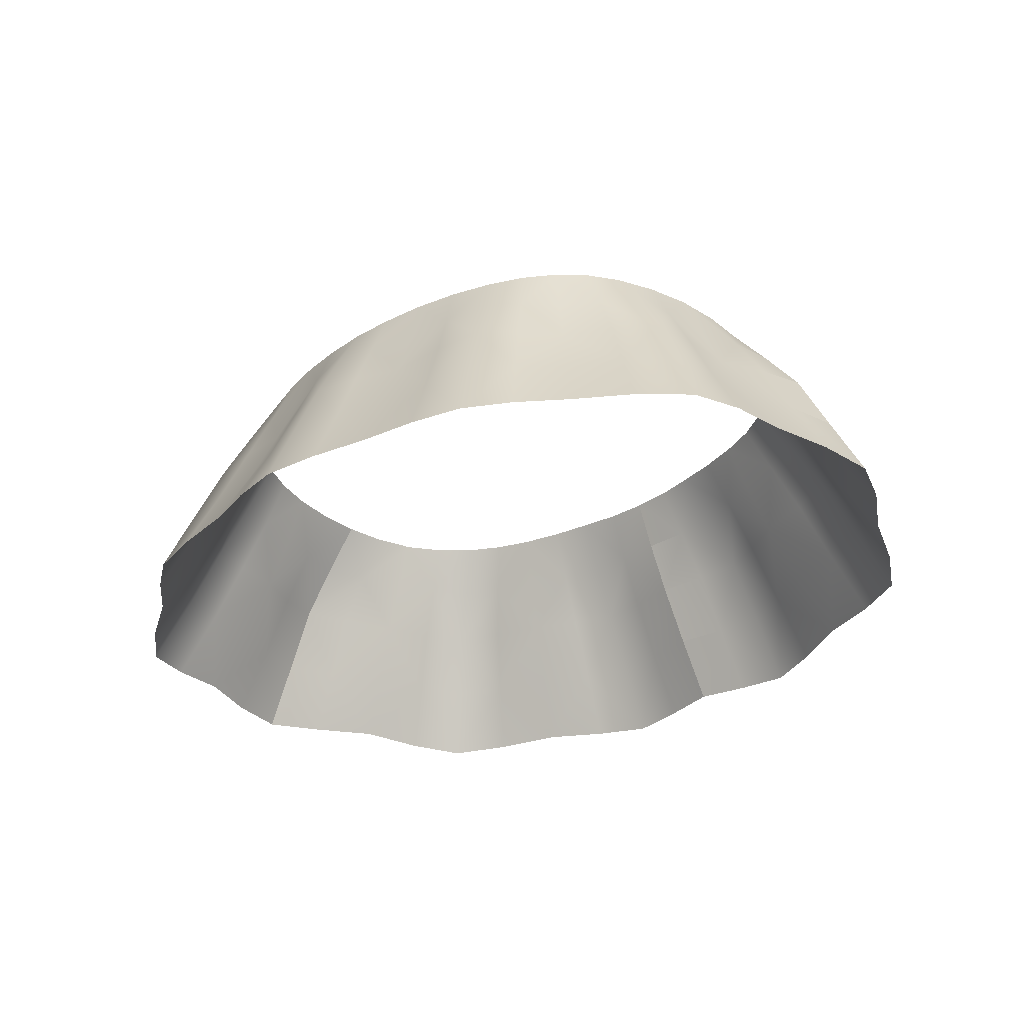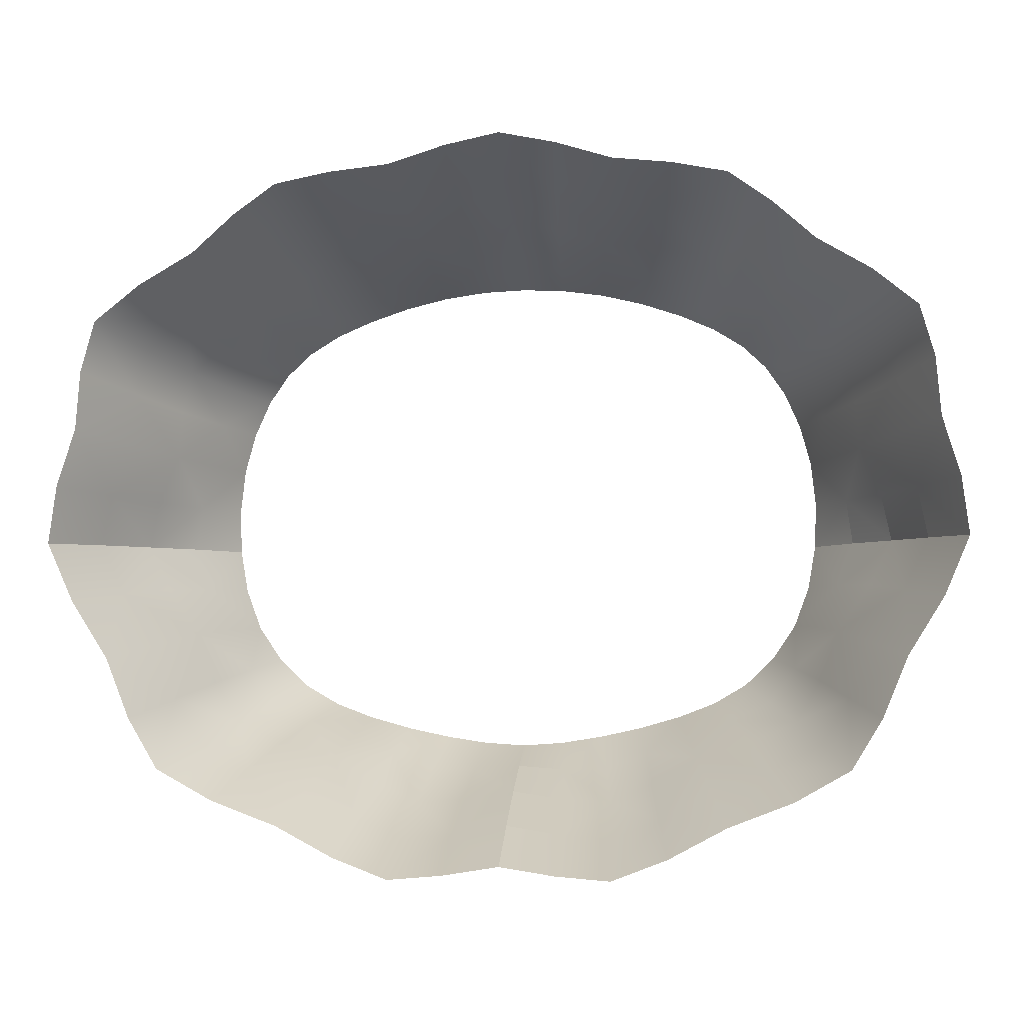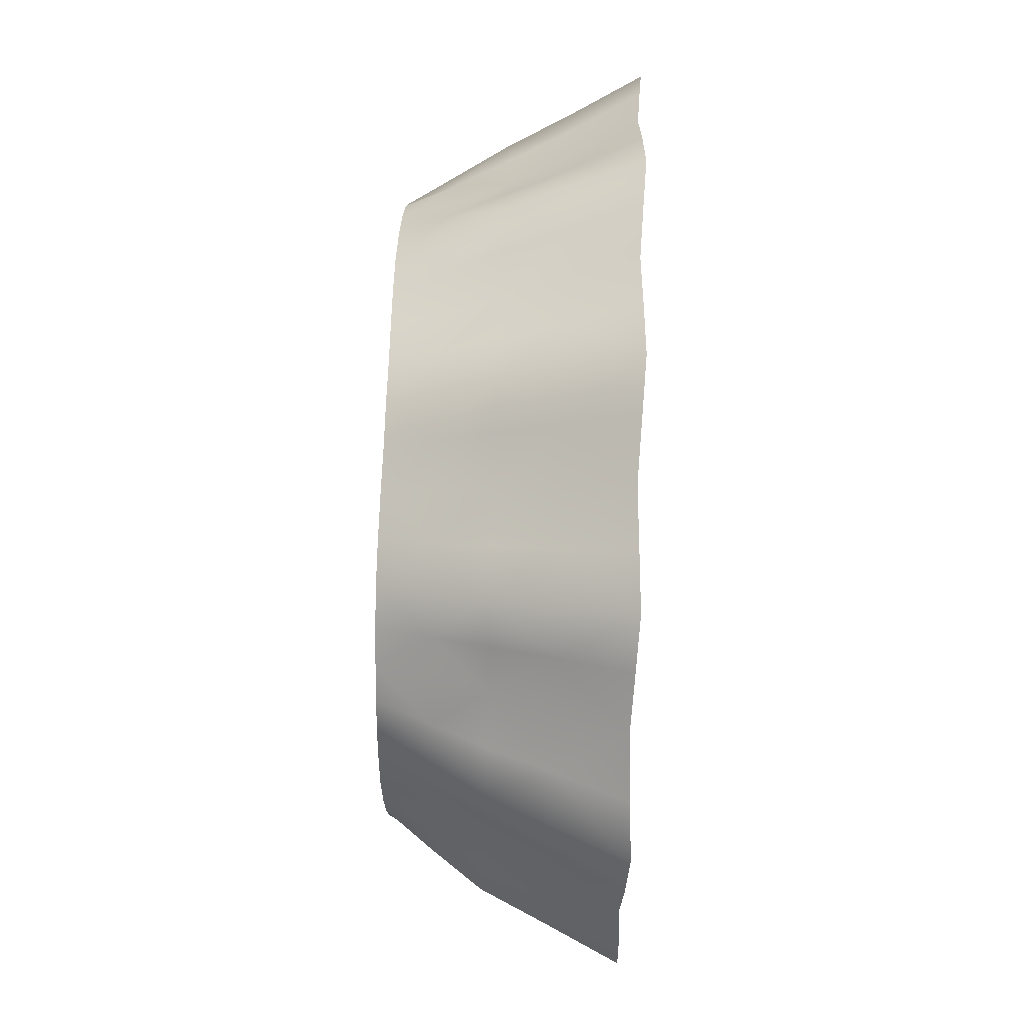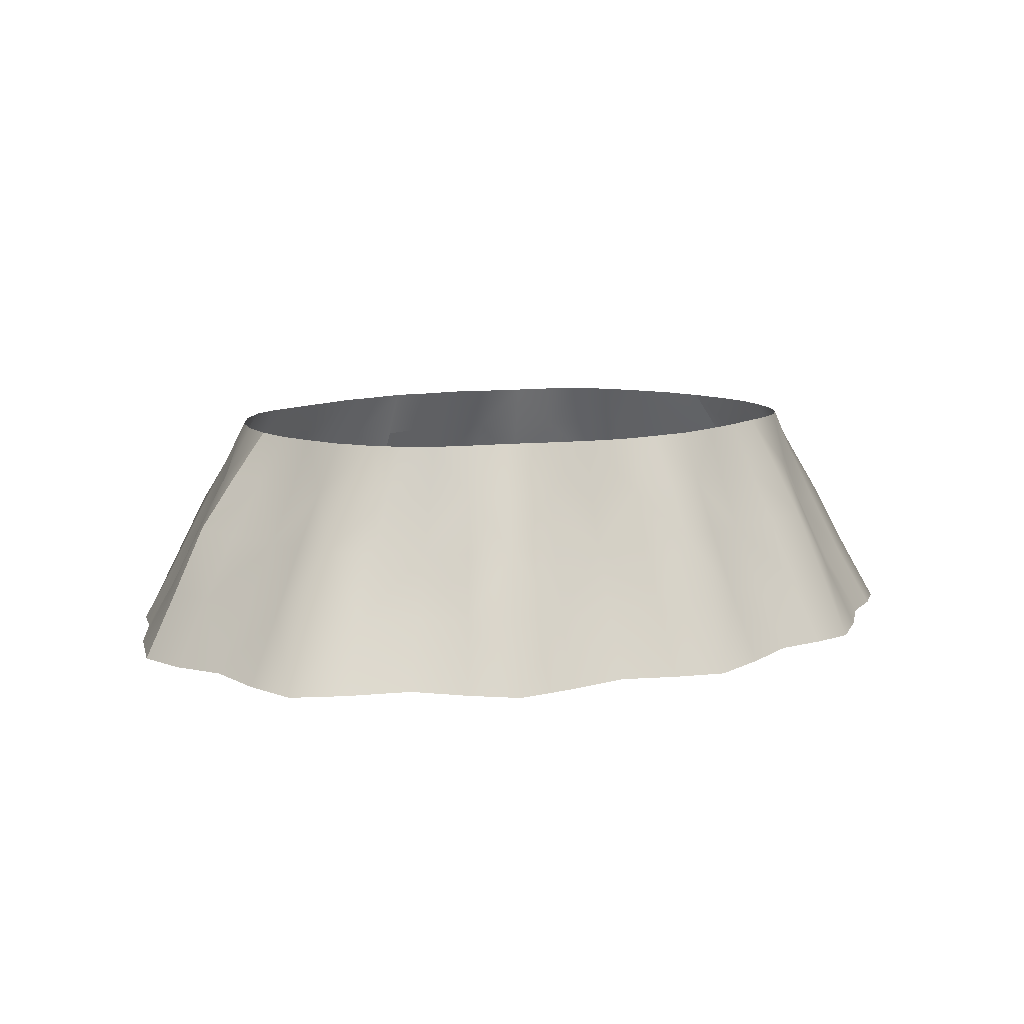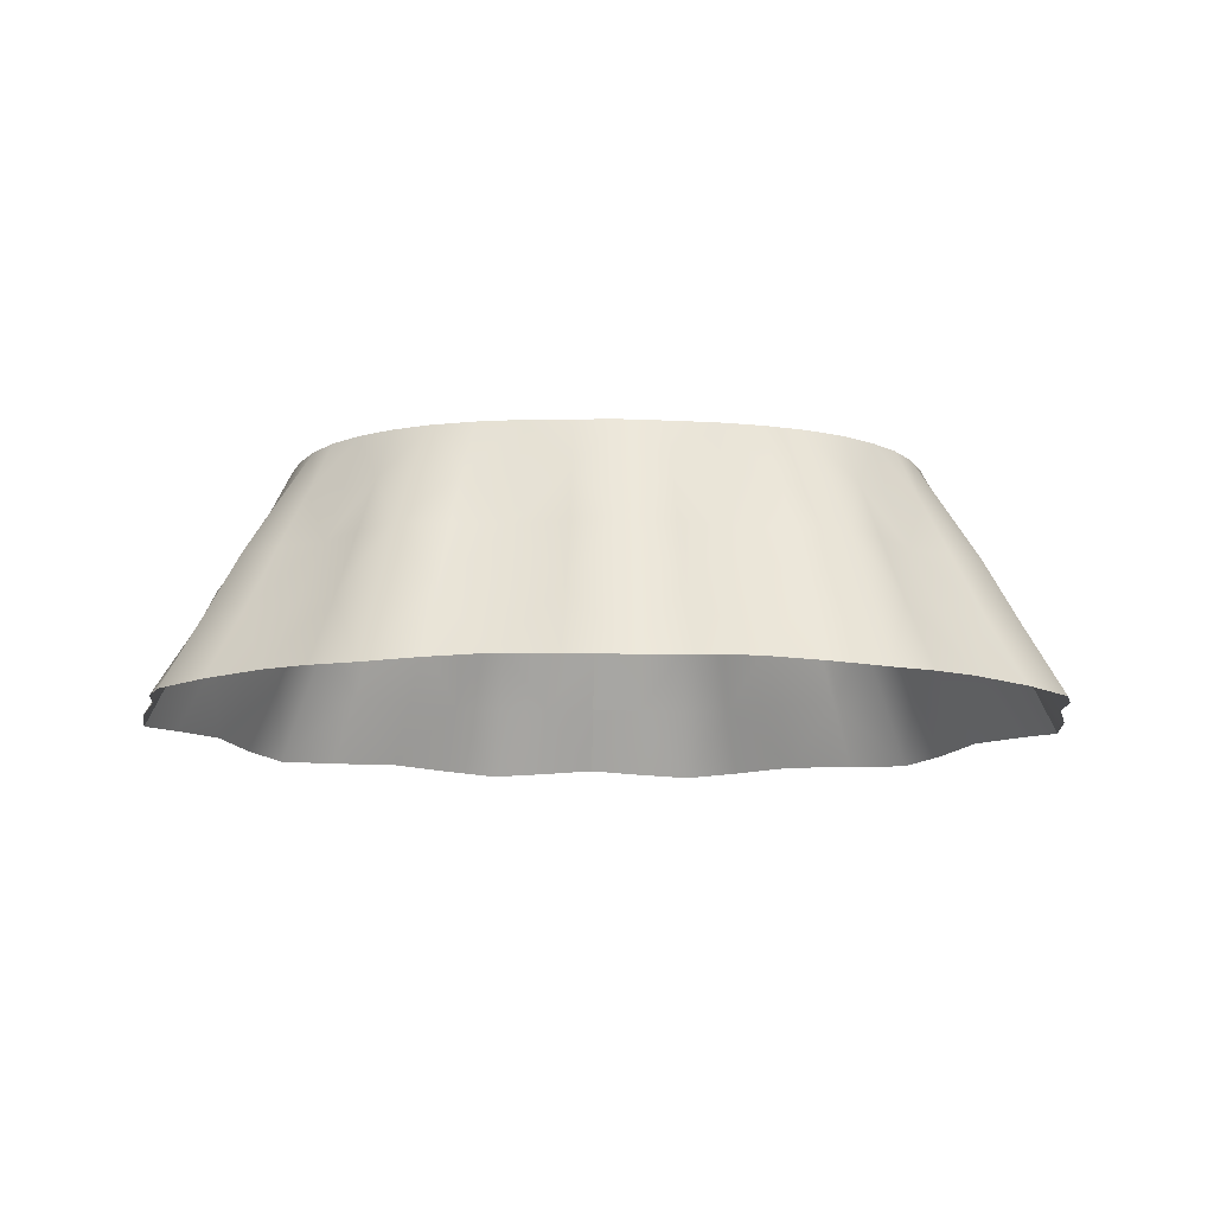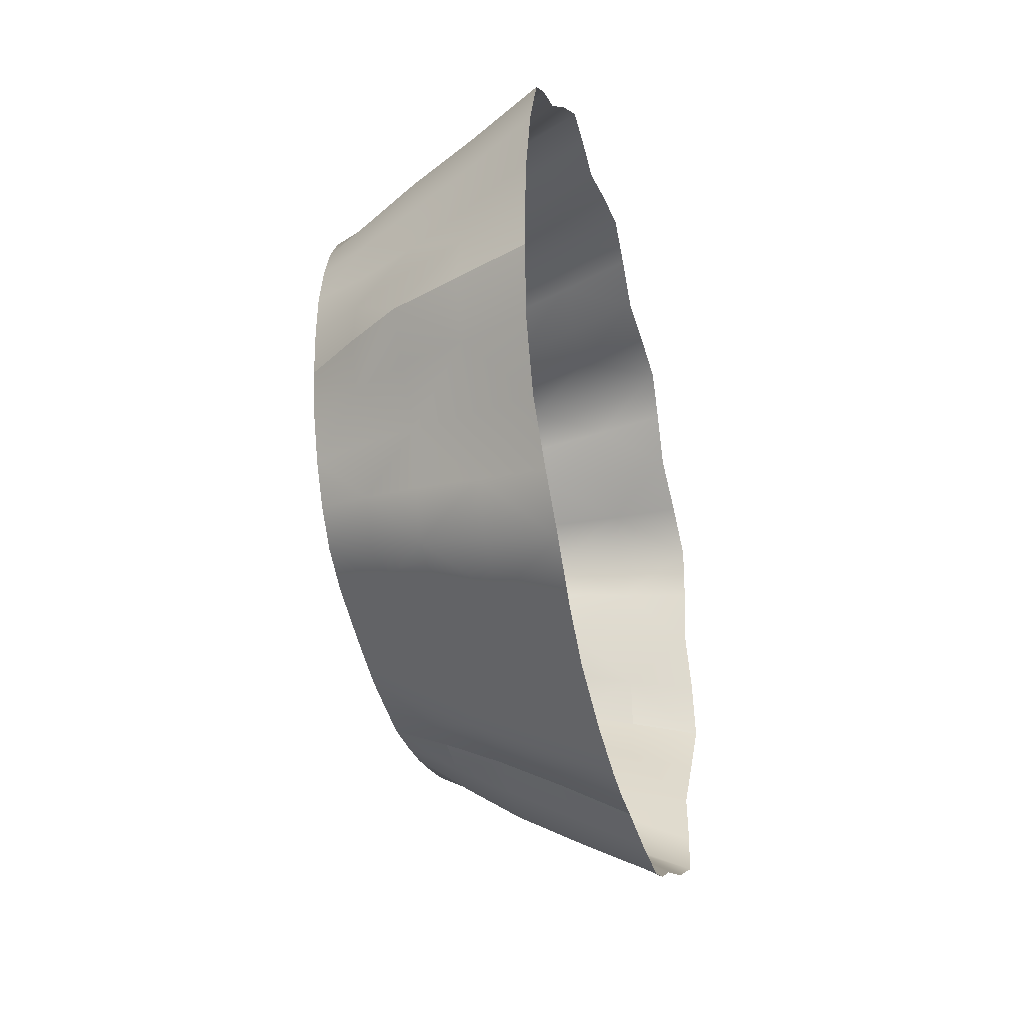
<metadata>
{"format":"obj","ext":"obj","renderer":"f3d","projection":"perspective","resolution":1024,"background":"white","views":[{"elev":-31.1,"azim":42.6,"up":"+Y"},{"elev":-5.5,"azim":6.6,"up":"+Z"},{"elev":67.3,"azim":-88.1,"up":"+Z"},{"elev":9.7,"azim":-36.4,"up":"+Y"},{"elev":-12.1,"azim":-2.8,"up":"+Y"},{"elev":-33.5,"azim":-76.9,"up":"+Z"}]}
</metadata>
<code>
g 10_peplumtight
o peplumback
v 5.677 4.064 -3.123
v -5.677 4.064 -3.123
v 4.904 4.072 -4.593
v -4.904 4.072 -4.593
v 3.774 4.075 -5.521
v -3.774 4.075 -5.521
v 2.271 4.075 -6.101
v -2.271 4.075 -6.101
v 0.7968 4.08 -6.374
v -0.7968 4.08 -6.374
v 0.9047 2.115 -7.439
v -0.9047 2.115 -7.439
v 2.587 2.115 -7.165
v -2.587 2.115 -7.165
v 4.455 2.115 -6.34
v -4.455 2.115 -6.34
v 5.766 2.115 -5.139
v -5.766 2.115 -5.139
v 6.717 2.14 -3.315
v -6.717 2.14 -3.315
v 2.12 4.907 -5.642
v -2.12 4.907 -5.642
v -5.174 4.891 -3.116
v 2.984 4.05 -5.762
v 5.247 4.043 -3.857
v 3.449 4.909 -5.204
v 0.6984 4.913 -5.91
v -4.525 4.902 -4.394
v 7.131 2.131 -2.455
v 2.426 3.174 -6.598
v -3.44 2.115 -6.666
v 7.31 1.037 -3.489
v -6.197 3.205 -3.176
v 0 2.115 -7.288
v -1.776 2.115 -7.524
v -7.31 1.037 -3.489
v -2.773 0.9773 -7.78
v -1.561 4.101 -6.364
v 4.468 4.1 -5.196
v 0.9279 0.9773 -8.057
v -3.449 4.909 -5.204
v 4.525 4.902 -4.394
v 0 4.058 -6.314
v 6.197 3.205 -3.176
v -2.984 4.05 -5.762
v 5.324 3.173 -4.829
v -6.116 2.115 -4.197
v -4.121 3.174 -5.886
v -7.131 2.131 -2.455
v 2.773 0.9773 -7.78
v 4.121 3.174 -5.886
v -0.9279 0.9773 -8.057
v -4.468 4.1 -5.196
v -5.247 4.043 -3.857
v 5.174 4.891 -3.116
v -5.324 3.173 -4.829
v 5.321 2.115 -5.916
v -5.321 2.115 -5.916
v 6.116 2.115 -4.197
v 1.561 4.101 -6.364
v -5.946 4.087 -2.386
v -6.285 0.9944 -5.473
v 5.946 4.087 -2.386
v 3.44 2.115 -6.666
v 4.837 0.9773 -6.846
v -0.8776 3.175 -6.875
v -4.837 0.9773 -6.846
v -0.6984 4.913 -5.91
v 6.285 0.9944 -5.473
v -2.426 3.174 -6.598
v 1.776 2.115 -7.524
v 0.8776 3.175 -6.875
v 1.401 4.92 -5.799
v 0 4.925 -5.957
v -1.401 4.92 -5.799
v 2.814 4.903 -5.447
v -2.814 4.903 -5.447
v 4.024 4.912 -4.87
v -4.024 4.912 -4.87
v 4.921 4.889 -3.802
v -4.921 4.889 -3.802
v 5.299 4.893 -2.379
v -5.299 4.893 -2.379
v 6.581 3.251 -2.408
v -6.581 3.251 -2.408
v 5.637 3.143 -3.979
v -5.637 3.143 -3.979
v 4.913 3.203 -5.542
v -4.913 3.203 -5.542
v 3.191 3.145 -6.15
v -3.191 3.145 -6.15
v 1.696 3.203 -6.939
v -1.696 3.203 -6.939
v 0 3.147 -6.74
v 1.848 0.9317 -8.131
v 0 1.023 -7.912
v -1.848 0.9317 -8.131
v 3.752 1.023 -7.263
v -3.752 1.023 -7.263
v 5.765 0.9317 -6.323
v -5.765 0.9317 -6.323
v 6.701 1.074 -4.468
v -6.701 1.074 -4.468
v 7.719 0.957 -2.513
v -7.719 0.957 -2.513
v 0 4.058 -6.314
v 0 4.925 -5.957
v 0 3.147 -6.74
v 0 4.058 -6.314
v 0 2.115 -7.288
v 0 3.147 -6.74
v 0 1.023 -7.912
v 0 2.115 -7.288
f 1 25 80 55
f 1 55 82 63
f 1 63 84 44
f 1 44 86 25
f 2 33 85 61
f 2 61 83 23
f 2 23 81 54
f 2 54 87 33
f 3 39 78 42
f 3 42 80 25
f 3 25 86 46
f 3 46 88 39
f 4 56 87 54
f 4 54 81 28
f 4 28 79 53
f 4 53 89 56
f 5 24 76 26
f 5 26 78 39
f 5 39 88 51
f 5 51 90 24
f 6 48 89 53
f 6 53 79 41
f 6 41 77 45
f 6 45 91 48
f 7 60 73 21
f 7 21 76 24
f 7 24 90 30
f 7 30 92 60
f 8 70 91 45
f 8 45 77 22
f 8 22 75 38
f 8 38 93 70
f 9 106 107 27
f 9 27 73 60
f 9 60 92 72
f 9 72 108 109
f 10 66 93 38
f 10 38 75 68
f 10 68 74 43
f 10 43 94 66
f 11 110 111 72
f 11 72 92 71
f 11 71 95 40
f 11 40 112 113
f 12 52 97 35
f 12 35 93 66
f 12 66 94 34
f 12 34 96 52
f 13 71 92 30
f 13 30 90 64
f 13 64 98 50
f 13 50 95 71
f 14 37 99 31
f 14 31 91 70
f 14 70 93 35
f 14 35 97 37
f 15 64 90 51
f 15 51 88 57
f 15 57 100 65
f 15 65 98 64
f 16 67 101 58
f 16 58 89 48
f 16 48 91 31
f 16 31 99 67
f 17 57 88 46
f 17 46 86 59
f 17 59 102 69
f 17 69 100 57
f 18 62 103 47
f 18 47 87 56
f 18 56 89 58
f 18 58 101 62
f 19 59 86 44
f 19 44 84 29
f 19 29 104 32
f 19 32 102 59
f 20 36 105 49
f 20 49 85 33
f 20 33 87 47
f 20 47 103 36
g 10_peplumtight
o peplumfront
v 5.836 4.067 -1.626
v -5.836 4.067 -1.626
v 0.7564 4.085 2.78
v -0.7564 4.085 2.78
v 4.81 4.08 1.045
v -5.49 4.073 -0.1028
v 3.707 4.092 1.93
v -3.707 4.092 1.93
v 2.375 4.094 2.469
v -2.375 4.094 2.469
v 2.73 2.115 3.286
v -2.73 2.115 3.286
v 4.24 2.115 2.646
v -4.24 2.115 2.646
v 5.679 2.115 1.531
v -6.553 2.115 0.2008
v 0.8609 2.115 3.652
v -0.8609 2.115 3.652
v 6.958 2.115 -1.588
v -6.958 2.115 -1.588
v 5.49 4.073 -0.1028
v 6.553 2.115 0.2008
v -4.81 4.08 1.045
v -5.679 2.115 1.531
v -6.403 3.172 -1.613
v 0.7972 3.176 3.185
v -3.618 2.115 3.149
v 6.403 3.172 -1.613
v 5.599 4.048 -0.8567
v 6.632 2.115 -0.6923
v 5.292 4.099 0.5584
v -7.598 0.9773 -1.534
v -6.632 2.115 -0.6923
v -4.445 4.923 0.9315
v 2.199 4.952 2.155
v -2.559 3.179 2.844
v -5.292 4.099 0.5584
v 5.225 3.175 1.233
v 7.598 0.9773 -1.534
v 2.559 3.179 2.844
v -7.131 2.131 -2.455
v -4.855 2.115 2.027
v -4.217 4.062 1.465
v -5.99 3.173 0.0199
v -5.056 4.911 -0.1816
v -7.218 0.9773 0.4379
v 0.9465 0.9773 4.208
v -3.139 4.12 2.307
v 5.056 4.911 -0.1816
v 0 2.115 3.86
v -2.92 0.9773 3.804
v 5.99 3.173 0.0199
v -6.213 0.9773 1.92
v -6.37 2.115 0.9758
v 2.92 0.9773 3.804
v 6.213 0.9773 1.92
v -1.762 2.115 3.366
v -0.9465 0.9773 4.208
v 1.539 4.066 2.569
v 1.762 2.115 3.366
v 0 4.112 2.912
v -0.7319 4.929 2.43
v 3.501 4.948 1.658
v 4.582 0.9773 3.101
v -5.946 4.087 -2.386
v 6.37 2.115 0.9758
v 7.218 0.9773 0.4379
v -5.323 4.898 -1.617
v -3.501 4.948 1.658
v 4.445 4.923 0.9315
v 0.7319 4.929 2.43
v -2.199 4.952 2.155
v -1.539 4.066 2.569
v 4.217 4.062 1.465
v 3.139 4.12 2.307
v -3.955 3.178 2.258
v 4.855 2.115 2.027
v 5.323 4.898 -1.617
v -5.225 3.175 1.233
v -0.7972 3.176 3.185
v -4.582 0.9773 3.101
v -5.599 4.048 -0.8567
v 3.955 3.178 2.258
v 3.618 2.115 3.149
v 1.46 4.941 2.331
v 2.894 4.959 1.923
v -1.46 4.941 2.331
v -2.894 4.959 1.923
v 4.022 4.933 1.331
v -4.022 4.933 1.331
v 4.787 4.917 0.4294
v -4.787 4.917 0.4294
v -5.241 4.91 -0.8664
v 0 4.932 2.464
v -5.299 4.893 -2.379
v 5.241 4.91 -0.8664
v 6.053 3.144 -0.7988
v -6.053 3.144 -0.7988
v -6.581 3.251 -2.408
v 0 3.204 3.373
v 1.635 3.149 2.905
v -1.635 3.149 2.905
v 4.486 3.148 1.684
v 5.826 3.203 0.7386
v -5.826 3.203 0.7386
v 3.381 3.208 2.721
v -3.381 3.208 2.721
v -4.486 3.148 1.684
v 1.91 1.023 3.922
v 3.852 0.9317 3.609
v -1.91 1.023 3.922
v -3.852 0.9317 3.609
v 5.3 1.023 2.469
v -5.3 1.023 2.469
v 6.968 0.9317 1.296
v -6.968 0.9317 1.296
v -7.305 1.023 -0.5449
v 0 0.9317 4.392
v -7.719 0.957 -2.513
v 7.305 1.023 -0.5449
v 5.946 4.087 -2.386
v 5.299 4.893 -2.379
v 6.581 3.251 -2.408
v 5.946 4.087 -2.386
v 7.131 2.131 -2.455
v 6.581 3.251 -2.408
v 7.719 0.957 -2.513
v 7.131 2.131 -2.455
f 114 234 235 191
f 114 191 209 142
f 114 142 210 141
f 114 141 236 237
f 115 138 211 195
f 115 195 206 181
f 115 181 208 178
f 115 178 212 138
f 116 172 198 184
f 116 184 207 174
f 116 174 213 139
f 116 139 214 172
f 117 193 213 174
f 117 174 207 175
f 117 175 200 186
f 117 186 215 193
f 118 144 204 183
f 118 183 202 187
f 118 187 216 151
f 118 151 217 144
f 119 157 218 150
f 119 150 205 158
f 119 158 206 195
f 119 195 211 157
f 120 187 202 176
f 120 176 199 188
f 120 188 219 196
f 120 196 216 187
f 121 189 220 161
f 121 161 201 182
f 121 182 203 156
f 121 156 221 189
f 122 188 199 148
f 122 148 198 172
f 122 172 214 153
f 122 153 219 188
f 123 149 215 186
f 123 186 200 185
f 123 185 201 161
f 123 161 220 149
f 124 197 219 153
f 124 153 214 173
f 124 173 222 168
f 124 168 223 197
f 125 164 224 170
f 125 170 215 149
f 125 149 220 140
f 125 140 225 164
f 126 190 216 196
f 126 196 219 197
f 126 197 223 177
f 126 177 226 190
f 127 194 225 140
f 127 140 220 189
f 127 189 221 155
f 127 155 227 194
f 128 179 217 151
f 128 151 216 190
f 128 190 226 169
f 128 169 228 179
f 129 159 229 167
f 129 167 218 157
f 129 157 211 146
f 129 146 230 159
f 130 173 214 139
f 130 139 213 163
f 130 163 231 160
f 130 160 222 173
f 131 171 231 163
f 131 163 213 193
f 131 193 215 170
f 131 170 224 171
f 132 238 239 141
f 132 141 210 143
f 132 143 233 152
f 132 152 240 241
f 133 145 230 146
f 133 146 211 138
f 133 138 212 154
f 133 154 232 145
f 134 142 209 162
f 134 162 204 144
f 134 144 217 165
f 134 165 210 142
f 135 143 210 165
f 135 165 217 179
f 135 179 228 180
f 135 180 233 143
f 136 192 221 156
f 136 156 203 147
f 136 147 205 150
f 136 150 218 192
f 137 166 227 155
f 137 155 221 192
f 137 192 218 167
f 137 167 229 166

</code>
